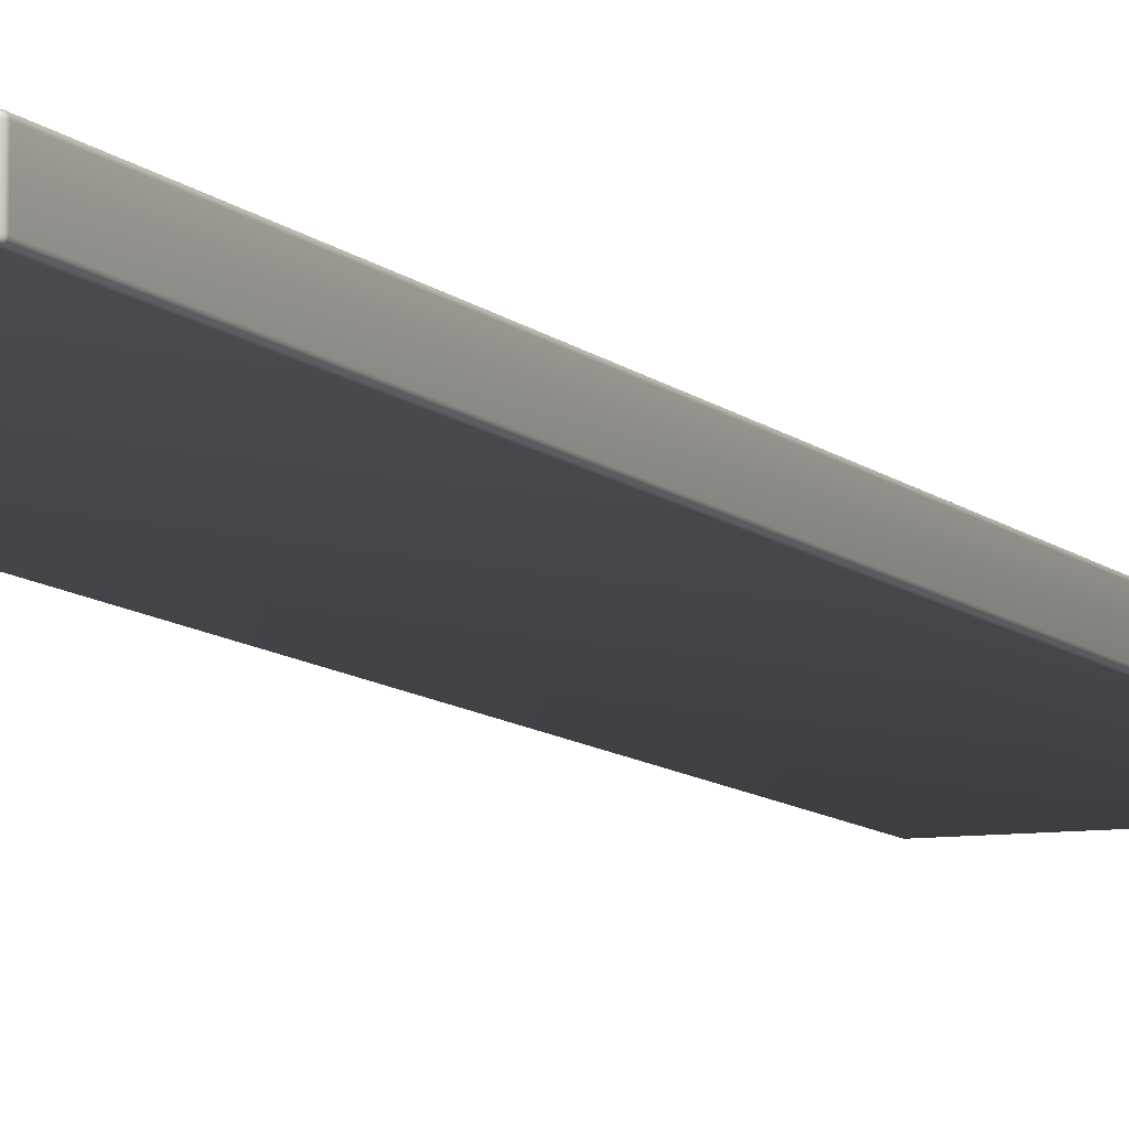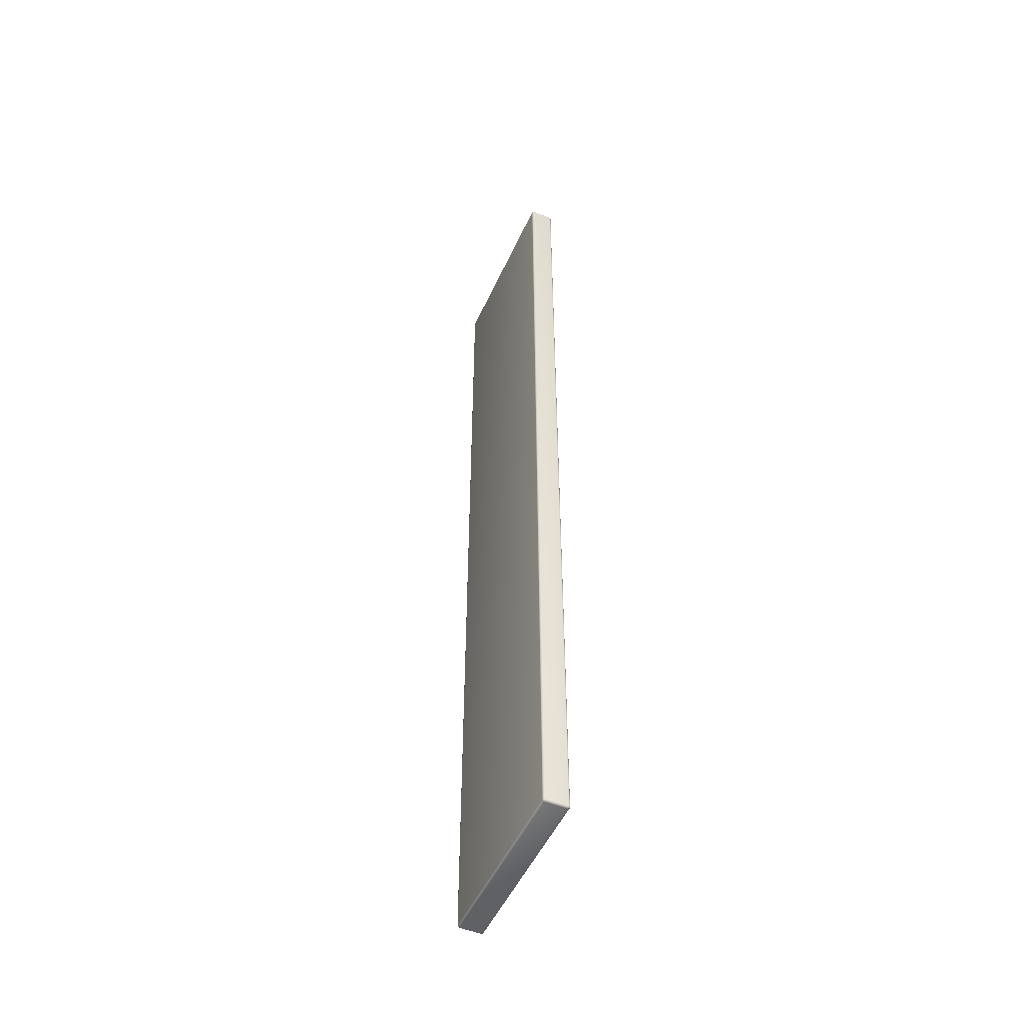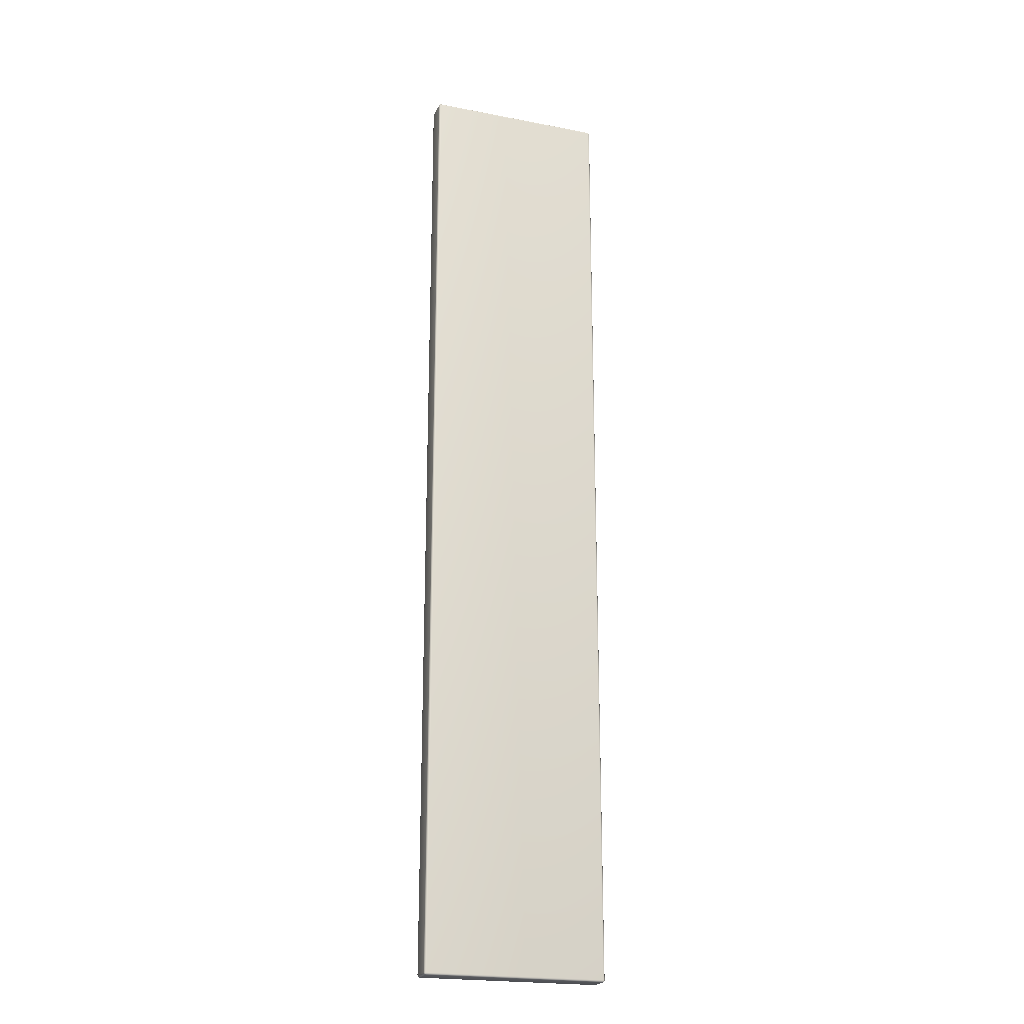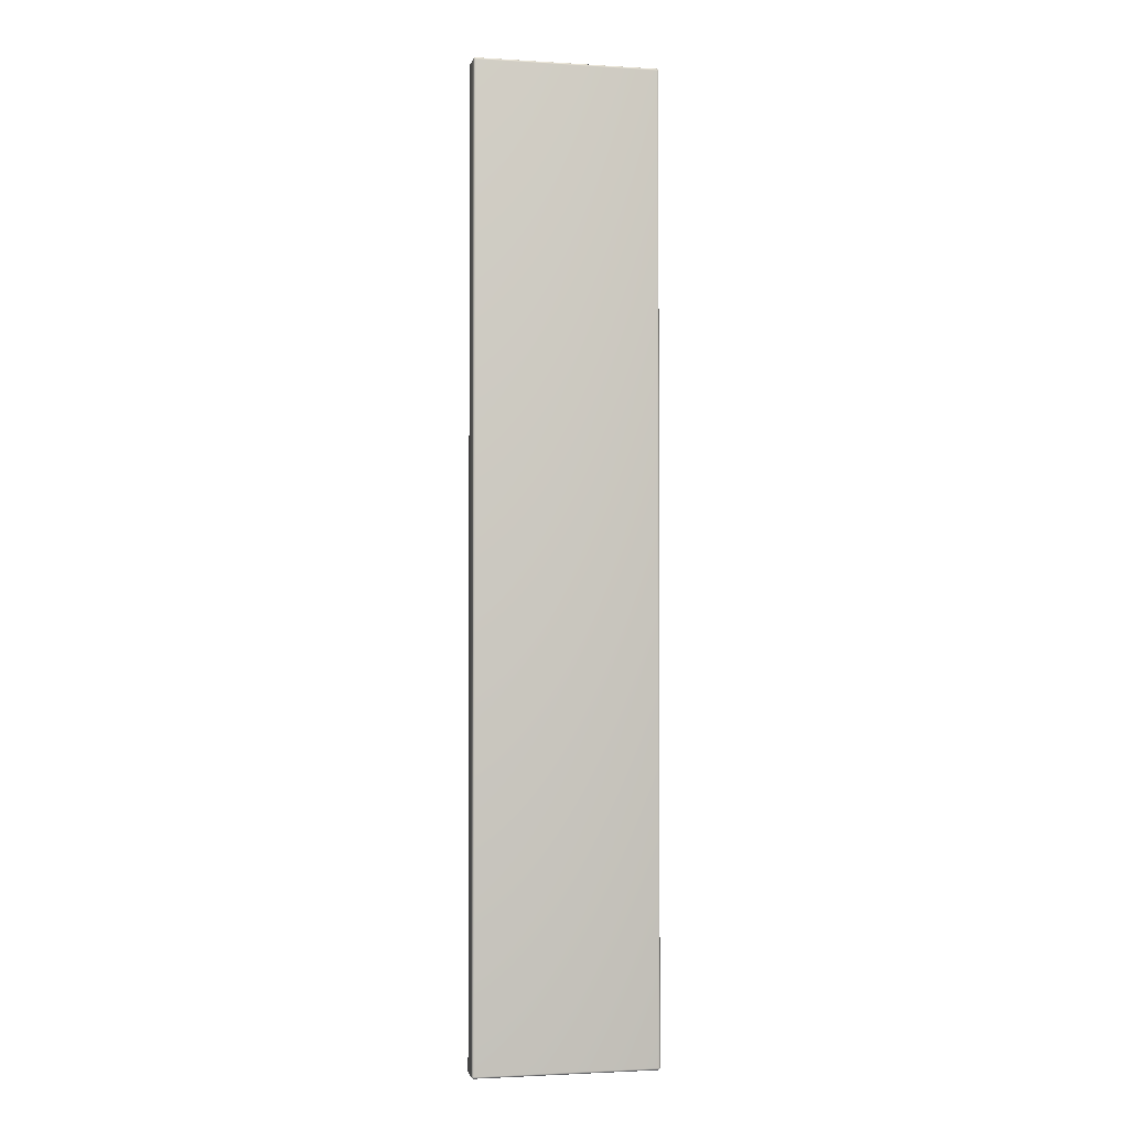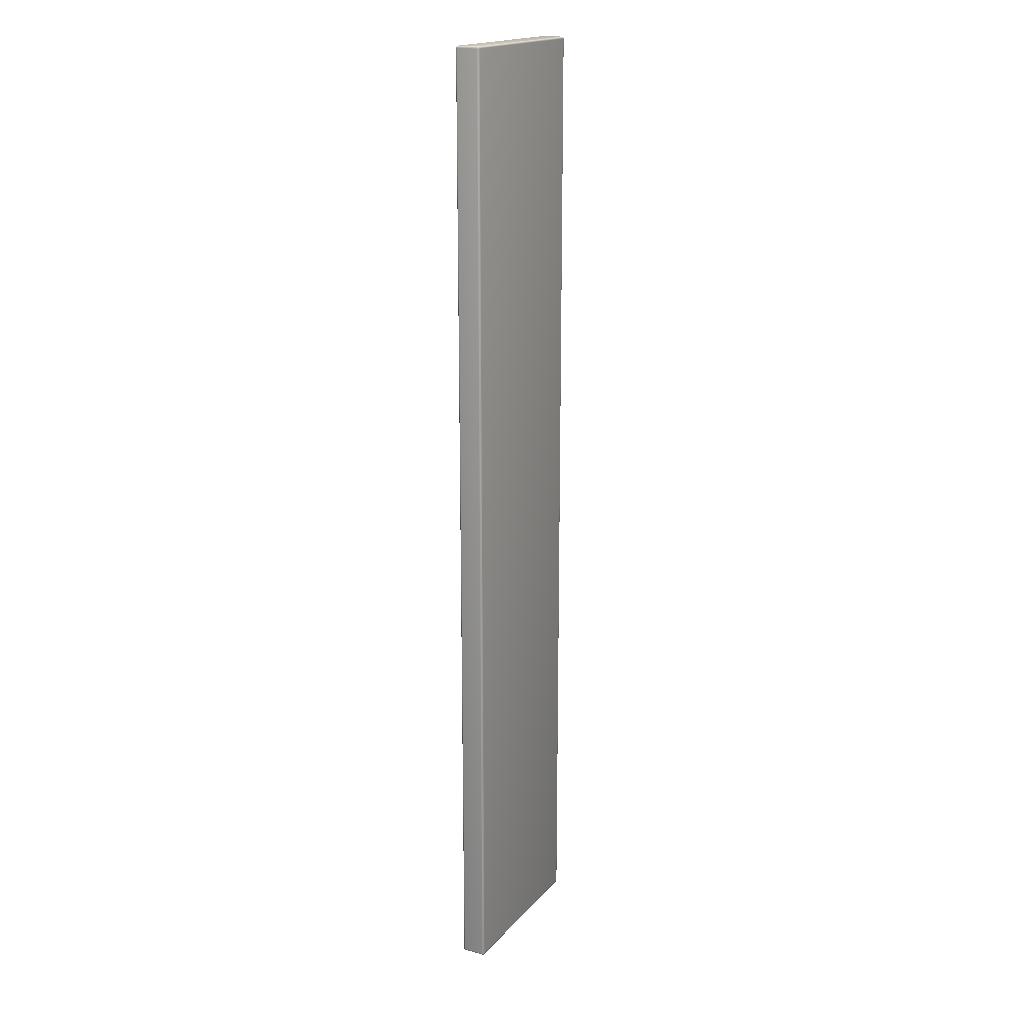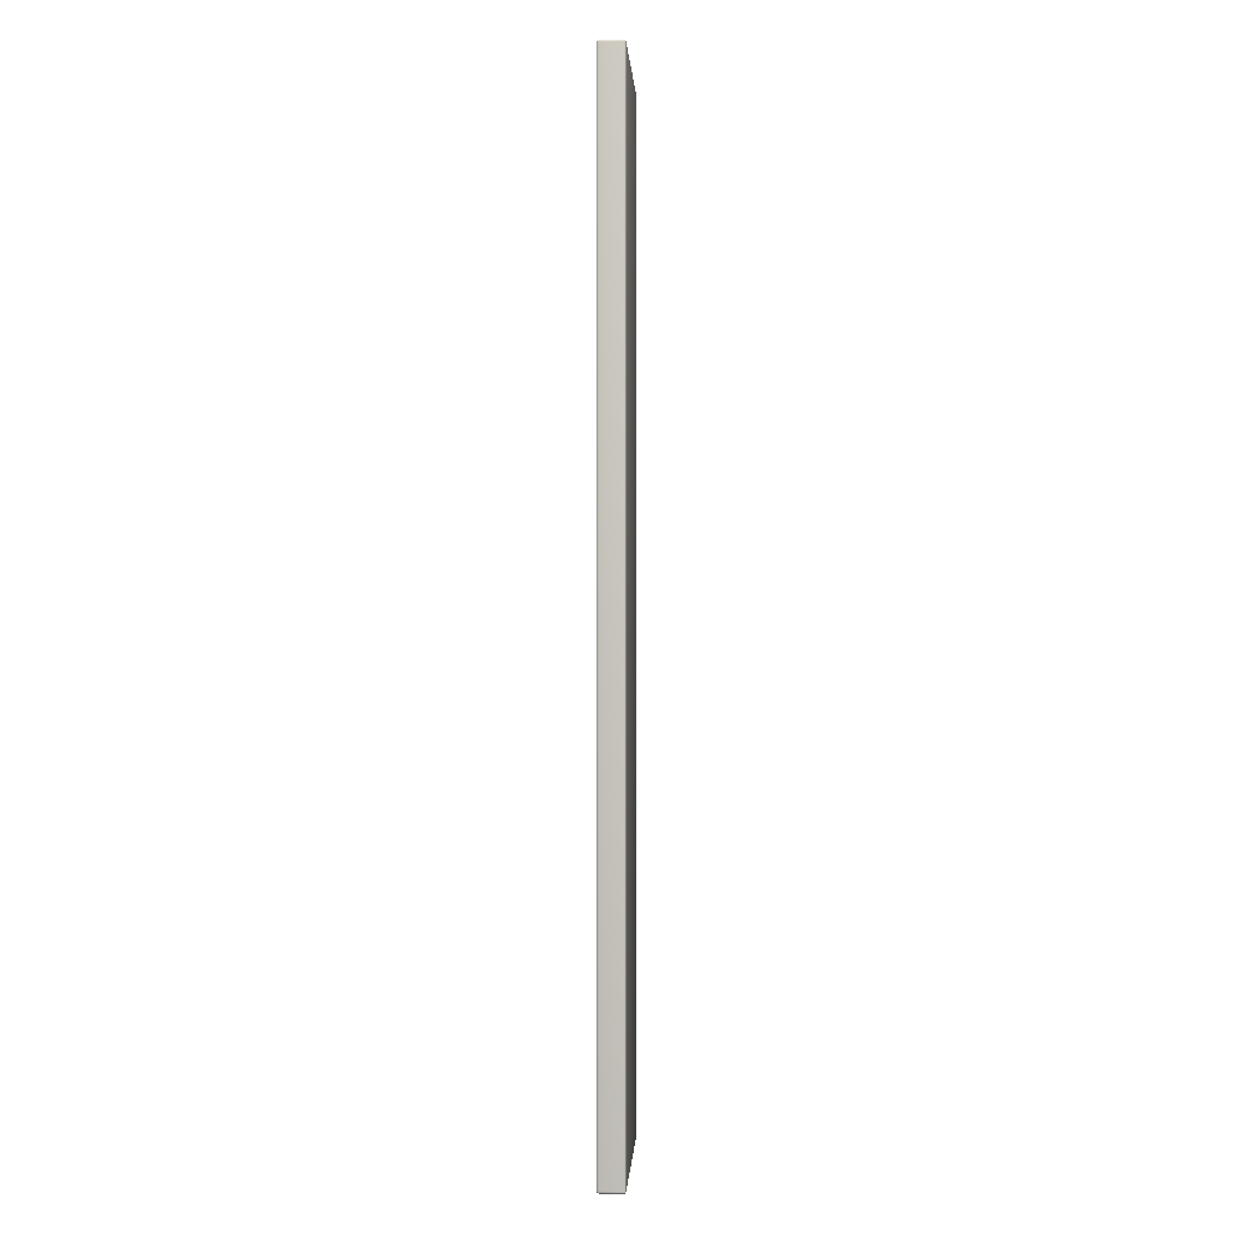
<metadata>
{"format":"obj","ext":"obj","renderer":"f3d","projection":"perspective","resolution":1024,"background":"white","views":[{"elev":-8.2,"azim":22.3,"up":"+Y"},{"elev":-51.0,"azim":66.0,"up":"+Z"},{"elev":-21.6,"azim":-18.8,"up":"+Z"},{"elev":-2.1,"azim":-12.4,"up":"+Z"},{"elev":18.0,"azim":117.5,"up":"+Z"},{"elev":0.3,"azim":93.1,"up":"+Z"}]}
</metadata>
<code>
o Cube.005
v -2.486 0.2671 3.772
v -2.509 0.2671 3.749
v -2.486 0.2442 3.749
v -2.494 0.2671 3.77
v -2.5 0.2671 3.767
v -2.486 0.26 3.77
v -2.494 0.2598 3.769
v -2.5 0.2601 3.766
v -2.486 0.2536 3.767
v -2.494 0.2539 3.766
v -2.499 0.255 3.764
v -2.508 0.26 3.749
v -2.505 0.2536 3.749
v -2.508 0.2671 3.756
v -2.507 0.2598 3.756
v -2.504 0.254 3.756
v -2.505 0.2671 3.762
v -2.504 0.2601 3.762
v -2.502 0.255 3.761
v -2.486 0.2453 3.756
v -2.486 0.2486 3.762
v -2.494 0.2453 3.749
v -2.494 0.2466 3.756
v -2.493 0.2497 3.762
v -2.5 0.2486 3.749
v -2.5 0.2497 3.756
v -2.499 0.2519 3.761
v -2.486 0.4832 3.772
v -2.486 0.5061 3.749
v -2.509 0.4832 3.749
v -2.486 0.4902 3.77
v -2.486 0.4966 3.767
v -2.494 0.4832 3.77
v -2.494 0.4905 3.769
v -2.493 0.4963 3.766
v -2.5 0.4832 3.767
v -2.5 0.4902 3.766
v -2.499 0.4953 3.764
v -2.494 0.5049 3.749
v -2.5 0.5017 3.749
v -2.486 0.5049 3.756
v -2.494 0.5036 3.756
v -2.5 0.5005 3.756
v -2.486 0.5017 3.762
v -2.494 0.5005 3.762
v -2.499 0.4984 3.761
v -2.508 0.4832 3.756
v -2.505 0.4832 3.762
v -2.508 0.4902 3.749
v -2.507 0.4904 3.756
v -2.504 0.4902 3.762
v -2.505 0.4966 3.749
v -2.504 0.4963 3.756
v -2.502 0.4953 3.761
v -2.486 0.2671 -6.34
v -2.486 0.2442 -6.317
v -2.509 0.2671 -6.317
v -2.486 0.26 -6.339
v -2.486 0.2536 -6.335
v -2.494 0.2671 -6.339
v -2.494 0.2598 -6.337
v -2.493 0.254 -6.334
v -2.5 0.2671 -6.335
v -2.5 0.2601 -6.334
v -2.499 0.255 -6.332
v -2.494 0.2453 -6.317
v -2.5 0.2486 -6.317
v -2.486 0.2453 -6.324
v -2.494 0.2466 -6.324
v -2.5 0.2497 -6.324
v -2.486 0.2486 -6.33
v -2.494 0.2497 -6.33
v -2.499 0.2519 -6.329
v -2.508 0.2671 -6.324
v -2.505 0.2671 -6.33
v -2.508 0.26 -6.317
v -2.507 0.2598 -6.324
v -2.504 0.2601 -6.33
v -2.505 0.2536 -6.317
v -2.504 0.2539 -6.324
v -2.502 0.255 -6.329
v -2.486 0.5061 -6.317
v -2.486 0.4832 -6.34
v -2.509 0.4832 -6.317
v -2.486 0.5049 -6.324
v -2.486 0.5017 -6.33
v -2.494 0.5049 -6.317
v -2.494 0.5036 -6.324
v -2.493 0.5005 -6.33
v -2.5 0.5017 -6.317
v -2.5 0.5005 -6.324
v -2.499 0.4984 -6.329
v -2.494 0.4832 -6.339
v -2.5 0.4832 -6.335
v -2.486 0.4902 -6.339
v -2.494 0.4904 -6.337
v -2.5 0.4902 -6.334
v -2.486 0.4966 -6.335
v -2.494 0.4963 -6.334
v -2.499 0.4953 -6.332
v -2.508 0.4902 -6.317
v -2.505 0.4966 -6.317
v -2.508 0.4832 -6.324
v -2.507 0.4905 -6.324
v -2.504 0.4963 -6.324
v -2.505 0.4832 -6.33
v -2.504 0.4902 -6.33
v -2.502 0.4953 -6.329
v -0.6231 0.2671 3.772
v -0.6231 0.2442 3.749
v -0.6002 0.2671 3.749
v -0.6231 0.26 3.77
v -0.6231 0.2536 3.767
v -0.616 0.2671 3.77
v -0.6158 0.2598 3.769
v -0.616 0.254 3.766
v -0.6096 0.2671 3.767
v -0.6099 0.2601 3.766
v -0.6109 0.255 3.764
v -0.616 0.2453 3.749
v -0.6096 0.2486 3.749
v -0.6231 0.2453 3.756
v -0.6158 0.2466 3.756
v -0.6099 0.2497 3.756
v -0.6231 0.2486 3.762
v -0.616 0.2497 3.762
v -0.6109 0.2519 3.761
v -0.6013 0.2671 3.756
v -0.6045 0.2671 3.762
v -0.6013 0.26 3.749
v -0.6026 0.2598 3.756
v -0.6057 0.2601 3.762
v -0.6045 0.2536 3.749
v -0.6057 0.2539 3.756
v -0.6079 0.255 3.761
v -0.6231 0.5061 3.749
v -0.6231 0.4832 3.772
v -0.6002 0.4832 3.749
v -0.6231 0.5049 3.756
v -0.6231 0.5017 3.762
v -0.616 0.5049 3.749
v -0.6158 0.5036 3.756
v -0.616 0.5005 3.762
v -0.6096 0.5017 3.749
v -0.6099 0.5005 3.756
v -0.6109 0.4984 3.761
v -0.616 0.4832 3.77
v -0.6096 0.4832 3.767
v -0.6231 0.4902 3.77
v -0.6158 0.4904 3.769
v -0.6099 0.4902 3.766
v -0.6231 0.4966 3.767
v -0.616 0.4963 3.766
v -0.6109 0.4953 3.764
v -0.6013 0.4902 3.749
v -0.6045 0.4966 3.749
v -0.6013 0.4832 3.756
v -0.6026 0.4905 3.756
v -0.6057 0.4963 3.756
v -0.6045 0.4832 3.762
v -0.6057 0.4902 3.762
v -0.6079 0.4953 3.761
v -0.6002 0.2671 -6.317
v -0.6231 0.2442 -6.317
v -0.6231 0.2671 -6.34
v -0.6013 0.26 -6.317
v -0.6045 0.2536 -6.317
v -0.6013 0.2671 -6.324
v -0.6026 0.2598 -6.324
v -0.6057 0.254 -6.324
v -0.6045 0.2671 -6.33
v -0.6057 0.2601 -6.33
v -0.6079 0.255 -6.329
v -0.6231 0.2453 -6.324
v -0.6231 0.2486 -6.33
v -0.616 0.2453 -6.317
v -0.6158 0.2466 -6.324
v -0.616 0.2497 -6.33
v -0.6096 0.2486 -6.317
v -0.6099 0.2497 -6.324
v -0.6109 0.2519 -6.329
v -0.616 0.2671 -6.339
v -0.6096 0.2671 -6.335
v -0.6231 0.26 -6.339
v -0.6158 0.2598 -6.337
v -0.6099 0.2601 -6.334
v -0.6231 0.2536 -6.335
v -0.616 0.2539 -6.334
v -0.6109 0.255 -6.332
v -0.6231 0.5061 -6.317
v -0.6002 0.4832 -6.317
v -0.6231 0.4832 -6.34
v -0.616 0.5049 -6.317
v -0.6096 0.5017 -6.317
v -0.6231 0.5049 -6.324
v -0.6158 0.5036 -6.324
v -0.6099 0.5005 -6.324
v -0.6231 0.5017 -6.33
v -0.616 0.5005 -6.33
v -0.6109 0.4984 -6.329
v -0.6013 0.4832 -6.324
v -0.6045 0.4832 -6.33
v -0.6013 0.4902 -6.317
v -0.6026 0.4904 -6.324
v -0.6057 0.4902 -6.33
v -0.6045 0.4966 -6.317
v -0.6057 0.4963 -6.324
v -0.6079 0.4953 -6.329
v -0.6231 0.4902 -6.339
v -0.6231 0.4966 -6.335
v -0.616 0.4832 -6.339
v -0.6158 0.4905 -6.337
v -0.616 0.4963 -6.334
v -0.6096 0.4832 -6.335
v -0.6099 0.4902 -6.334
v -0.6109 0.4953 -6.332
f 3 56 164 110
f 191 138 111 163
f 136 190 82 29
f 137 28 1 109
f 83 192 165 55
f 1 4 7 6
f 4 5 8 7
f 5 17 18 8
f 6 7 10 9
f 7 8 11 10
f 8 18 19 11
f 2 12 15 14
f 12 13 16 15
f 13 25 26 16
f 14 15 18 17
f 15 16 19 18
f 16 26 27 19
f 3 20 23 22
f 20 21 24 23
f 21 9 10 24
f 22 23 26 25
f 23 24 27 26
f 24 10 11 27
f 11 19 27
f 28 31 34 33
f 31 32 35 34
f 32 44 45 35
f 33 34 37 36
f 34 35 38 37
f 35 45 46 38
f 29 39 42 41
f 39 40 43 42
f 40 52 53 43
f 41 42 45 44
f 42 43 46 45
f 43 53 54 46
f 30 47 50 49
f 47 48 51 50
f 48 36 37 51
f 49 50 53 52
f 50 51 54 53
f 51 37 38 54
f 38 46 54
f 55 58 61 60
f 58 59 62 61
f 59 71 72 62
f 60 61 64 63
f 61 62 65 64
f 62 72 73 65
f 56 66 69 68
f 66 67 70 69
f 67 79 80 70
f 68 69 72 71
f 69 70 73 72
f 70 80 81 73
f 57 74 77 76
f 74 75 78 77
f 75 63 64 78
f 76 77 80 79
f 77 78 81 80
f 78 64 65 81
f 65 73 81
f 82 85 88 87
f 85 86 89 88
f 86 98 99 89
f 87 88 91 90
f 88 89 92 91
f 89 99 100 92
f 83 93 96 95
f 93 94 97 96
f 94 106 107 97
f 95 96 99 98
f 96 97 100 99
f 97 107 108 100
f 84 101 104 103
f 101 102 105 104
f 102 90 91 105
f 103 104 107 106
f 104 105 108 107
f 105 91 92 108
f 92 100 108
f 109 112 115 114
f 112 113 116 115
f 113 125 126 116
f 114 115 118 117
f 115 116 119 118
f 116 126 127 119
f 110 120 123 122
f 120 121 124 123
f 121 133 134 124
f 122 123 126 125
f 123 124 127 126
f 124 134 135 127
f 111 128 131 130
f 128 129 132 131
f 129 117 118 132
f 130 131 134 133
f 131 132 135 134
f 132 118 119 135
f 119 127 135
f 136 139 142 141
f 139 140 143 142
f 140 152 153 143
f 141 142 145 144
f 142 143 146 145
f 143 153 154 146
f 137 147 150 149
f 147 148 151 150
f 148 160 161 151
f 149 150 153 152
f 150 151 154 153
f 151 161 162 154
f 138 155 158 157
f 155 156 159 158
f 156 144 145 159
f 157 158 161 160
f 158 159 162 161
f 159 145 146 162
f 146 154 162
f 163 166 169 168
f 166 167 170 169
f 167 179 180 170
f 168 169 172 171
f 169 170 173 172
f 170 180 181 173
f 164 174 177 176
f 174 175 178 177
f 175 187 188 178
f 176 177 180 179
f 177 178 181 180
f 178 188 189 181
f 165 182 185 184
f 182 183 186 185
f 183 171 172 186
f 184 185 188 187
f 185 186 189 188
f 186 172 173 189
f 173 181 189
f 190 193 196 195
f 193 194 197 196
f 194 206 207 197
f 195 196 199 198
f 196 197 200 199
f 197 207 208 200
f 191 201 204 203
f 201 202 205 204
f 202 214 215 205
f 203 204 207 206
f 204 205 208 207
f 205 215 216 208
f 192 209 212 211
f 209 210 213 212
f 210 198 199 213
f 211 212 215 214
f 212 213 216 215
f 213 199 200 216
f 200 208 216
f 1 28 33 4
f 4 33 36 5
f 5 36 48 17
f 17 48 47 14
f 14 47 30 2
f 29 82 87 39
f 39 87 90 40
f 40 90 102 52
f 52 102 101 49
f 49 101 84 30
f 83 55 60 93
f 93 60 63 94
f 94 63 75 106
f 106 75 74 103
f 103 74 57 84
f 56 3 22 66
f 66 22 25 67
f 67 25 13 79
f 79 13 12 76
f 76 12 2 57
f 82 190 195 85
f 85 195 198 86
f 86 198 210 98
f 98 210 209 95
f 95 209 192 83
f 191 163 168 201
f 201 168 171 202
f 202 171 183 214
f 214 183 182 211
f 211 182 165 192
f 164 56 68 174
f 174 68 71 175
f 175 71 59 187
f 187 59 58 184
f 184 58 55 165
f 190 136 141 193
f 193 141 144 194
f 194 144 156 206
f 206 156 155 203
f 203 155 138 191
f 137 109 114 147
f 147 114 117 148
f 148 117 129 160
f 160 129 128 157
f 157 128 111 138
f 110 164 176 120
f 120 176 179 121
f 121 179 167 133
f 133 167 166 130
f 130 166 163 111
f 136 29 41 139
f 139 41 44 140
f 140 44 32 152
f 152 32 31 149
f 149 31 28 137
f 3 110 122 20
f 20 122 125 21
f 21 125 113 9
f 9 113 112 6
f 6 112 109 1
f 30 84 57 2

</code>
